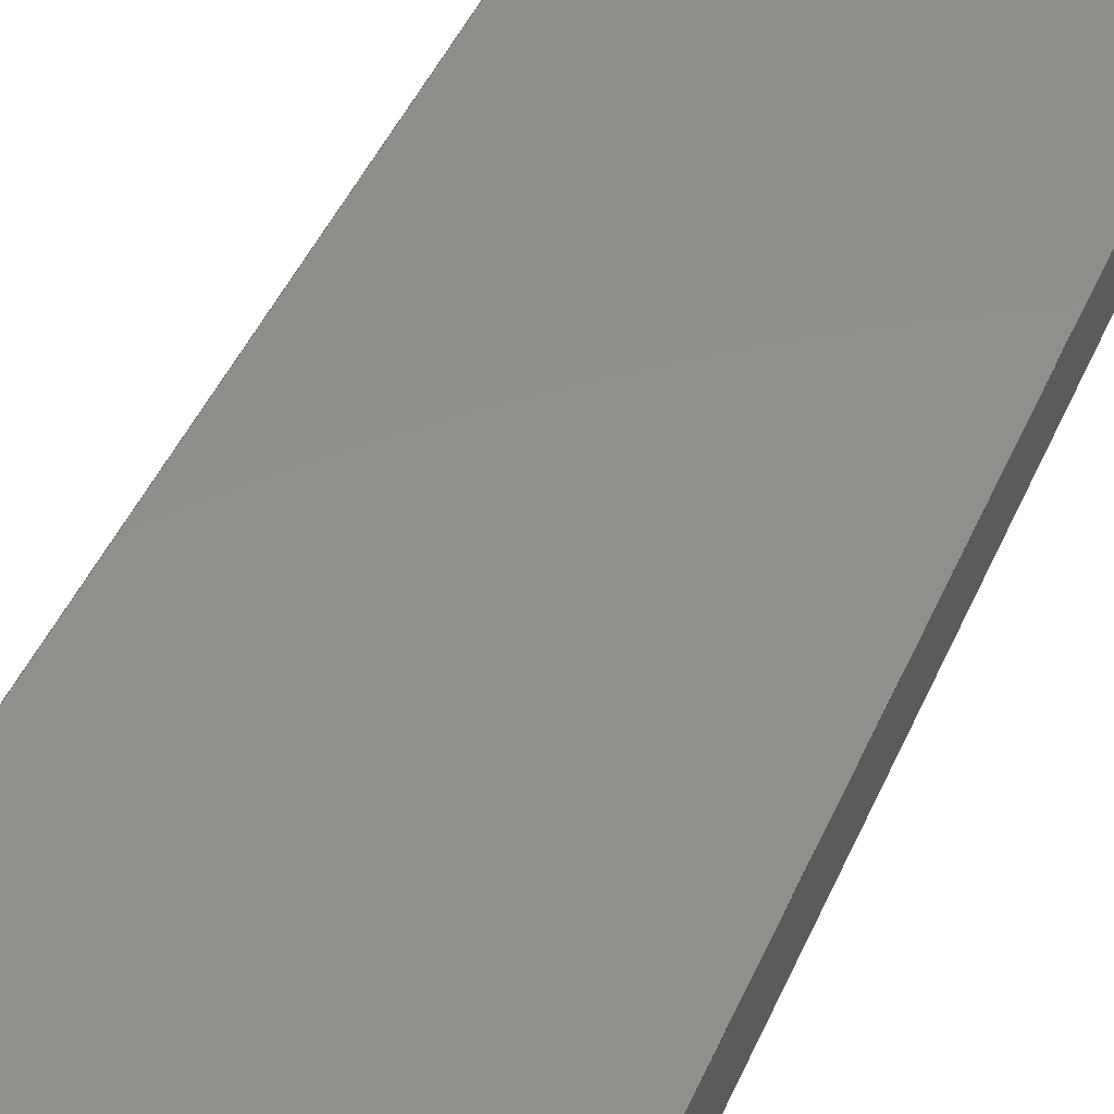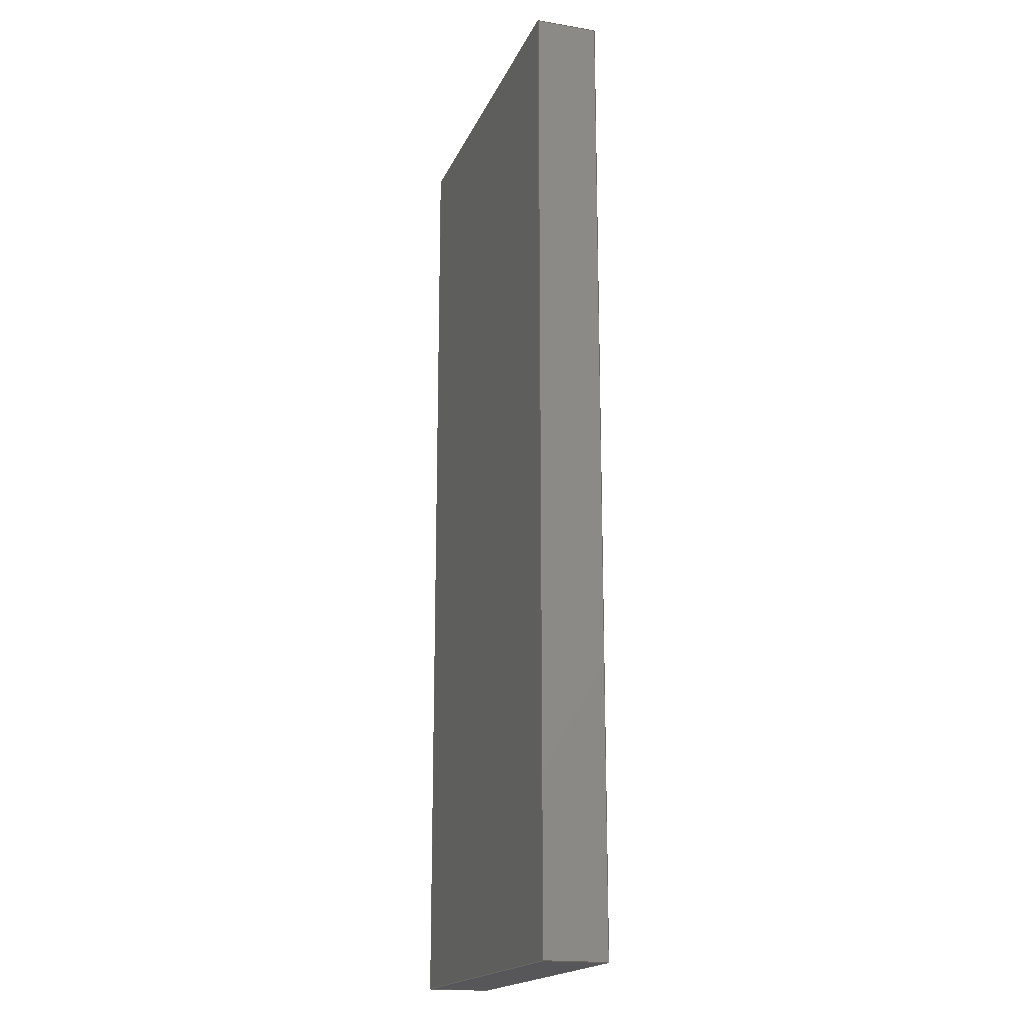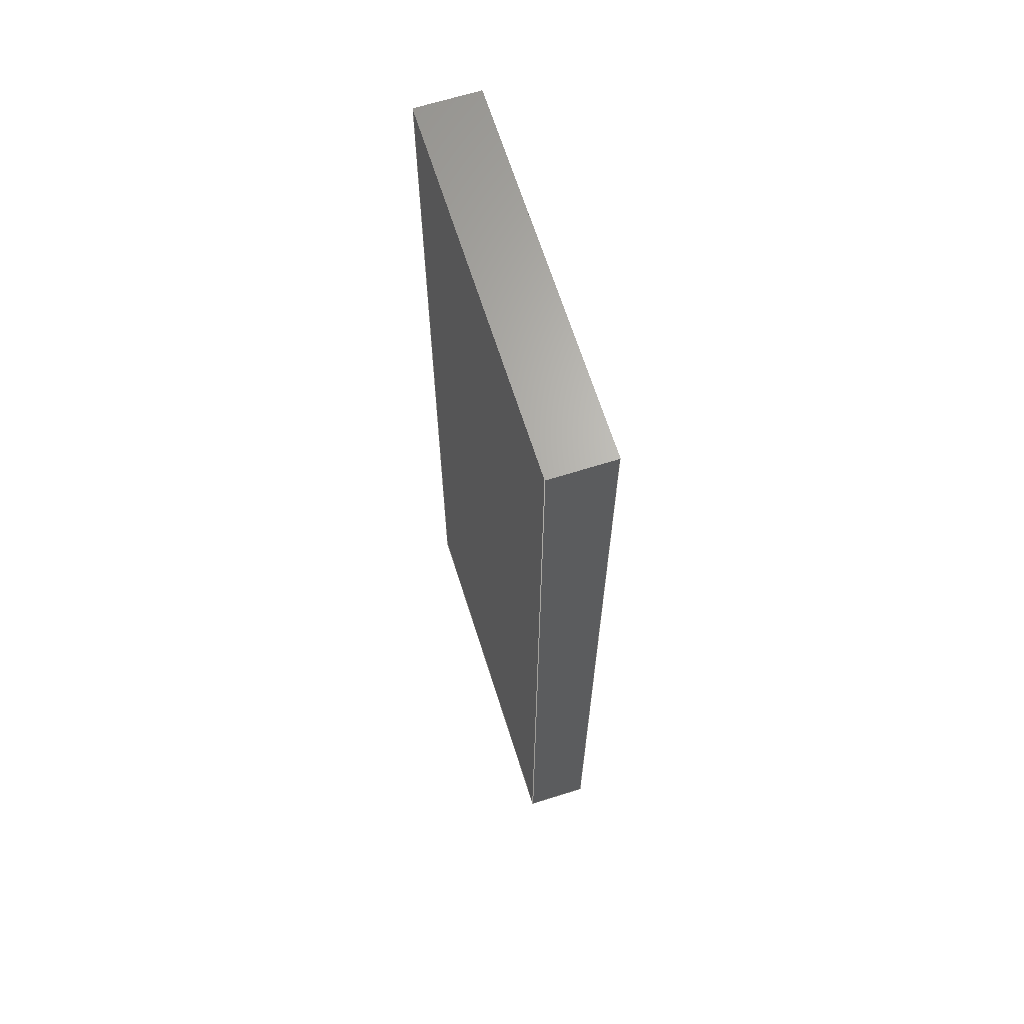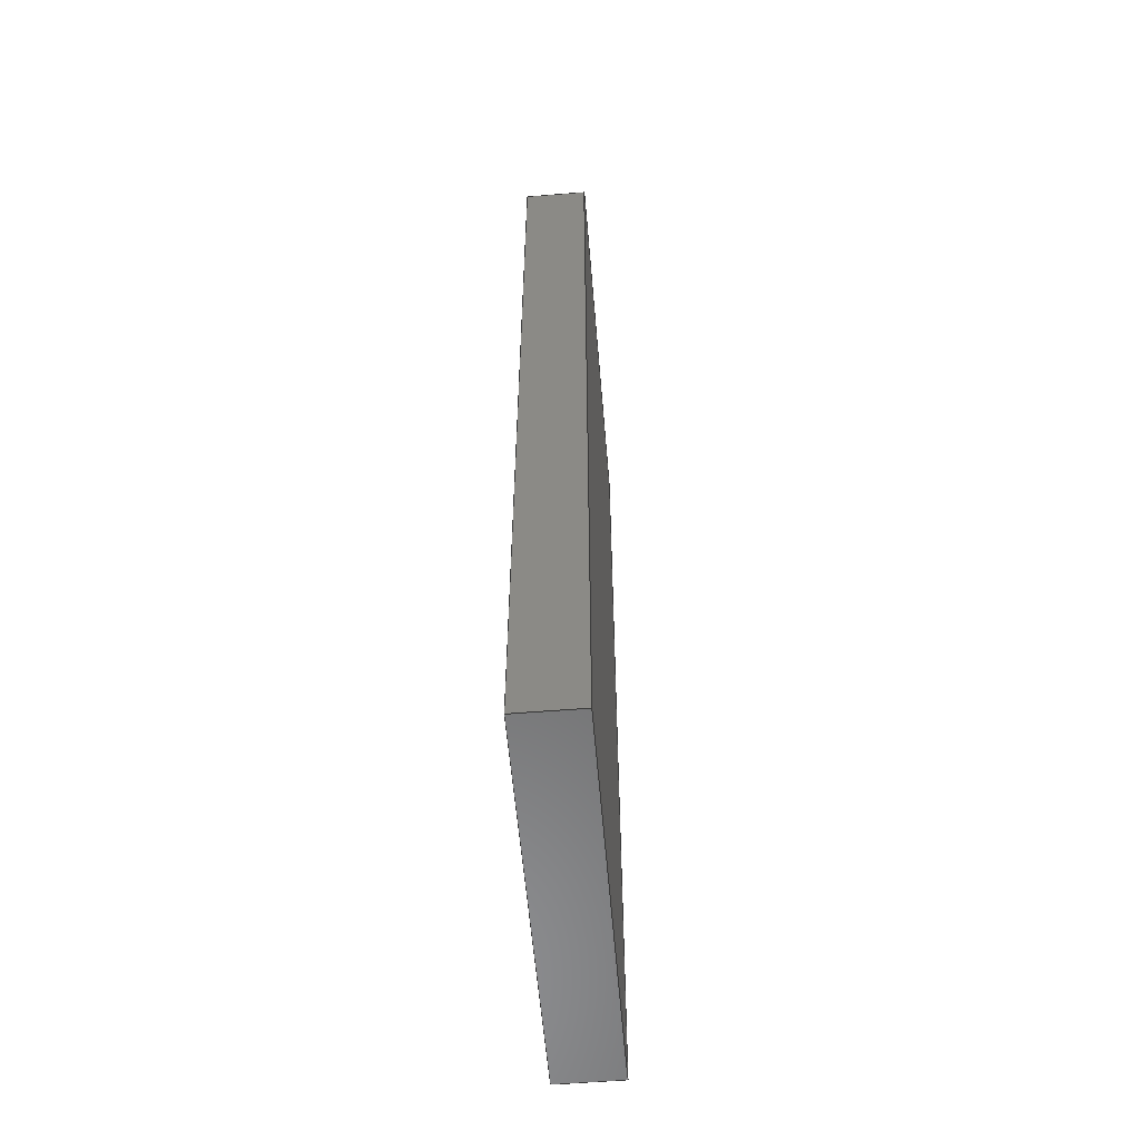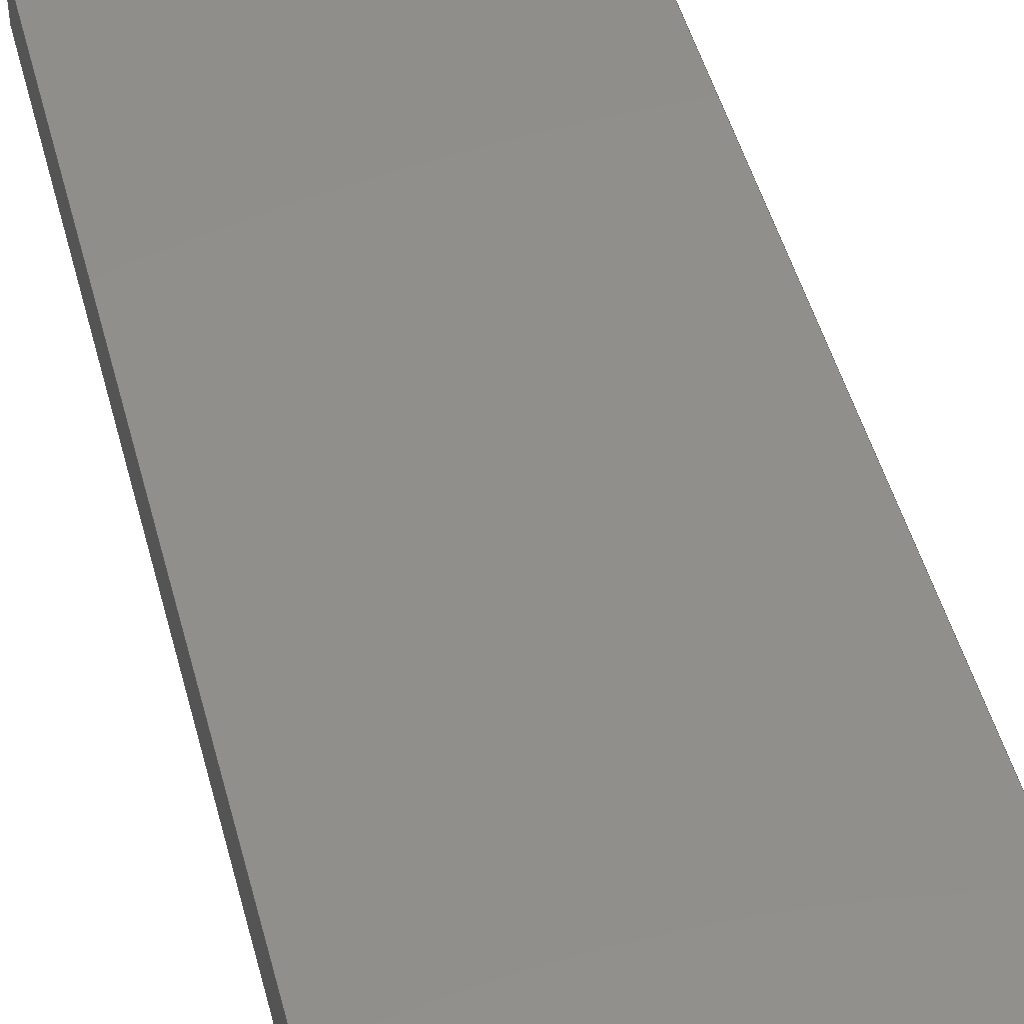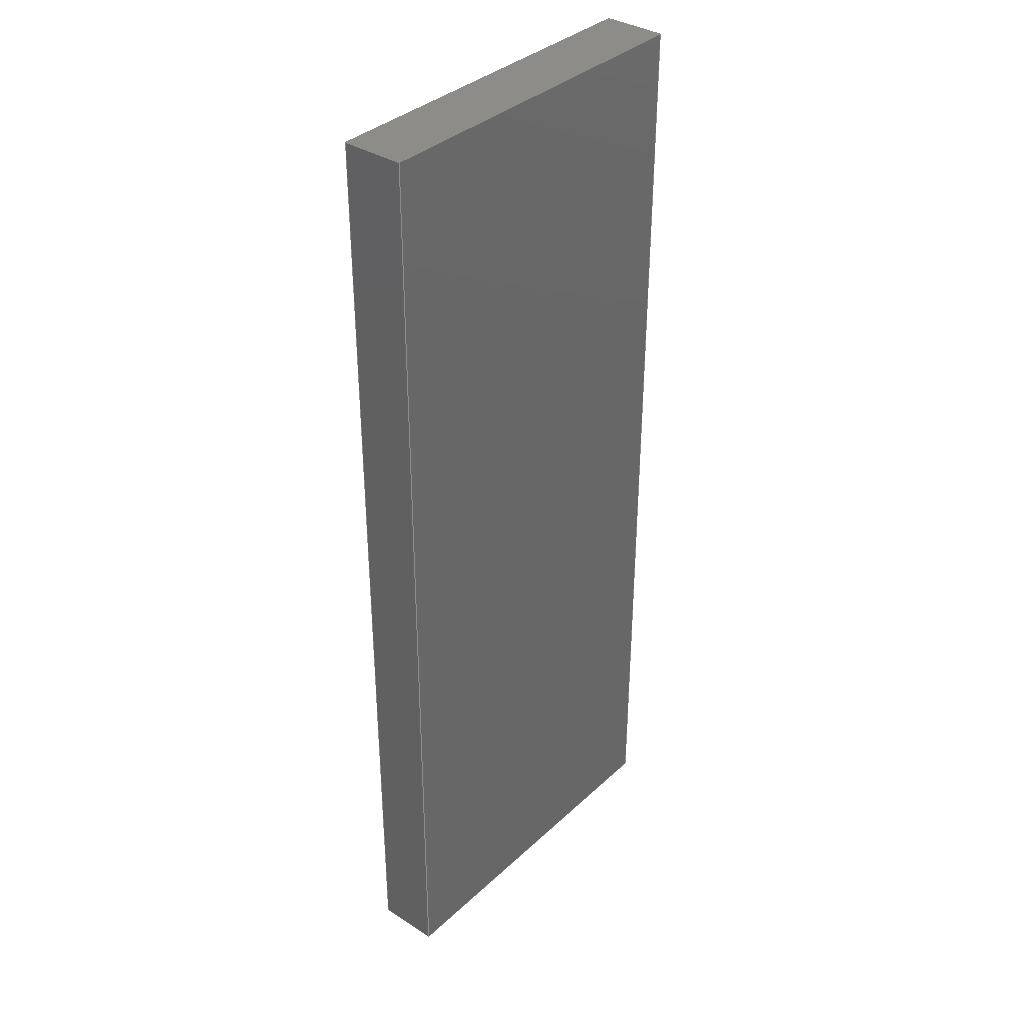
<metadata>
{"format":"step","ext":"step","renderer":"f3d","projection":"perspective","resolution":1024,"background":"white","views":[{"elev":47.8,"azim":-156.6,"up":"+Y"},{"elev":-18.2,"azim":72.1,"up":"+Z"},{"elev":66.0,"azim":72.5,"up":"+Z"},{"elev":-57.7,"azim":-85.2,"up":"+Z"},{"elev":48.6,"azim":-14.7,"up":"+Y"},{"elev":35.9,"azim":-50.1,"up":"+Z"}]}
</metadata>
<code>
ISO-10303-21;
DATA;
#1=MECHANICAL_DESIGN_GEOMETRIC_PRESENTATION_REPRESENTATION('',(#4),#174);
#2=SHAPE_REPRESENTATION_RELATIONSHIP('SRR','None',#184,#3);
#3=ADVANCED_BREP_SHAPE_REPRESENTATION('',(#5),#173);
#4=STYLED_ITEM('',(#193),#5);
#5=MANIFOLD_SOLID_BREP('Body1',#98);
#6=FACE_OUTER_BOUND('',#12,.T.);
#7=FACE_OUTER_BOUND('',#13,.T.);
#8=FACE_OUTER_BOUND('',#14,.T.);
#9=FACE_OUTER_BOUND('',#15,.T.);
#10=FACE_OUTER_BOUND('',#16,.T.);
#11=FACE_OUTER_BOUND('',#17,.T.);
#12=EDGE_LOOP('',(#62,#63,#64,#65));
#13=EDGE_LOOP('',(#66,#67,#68,#69));
#14=EDGE_LOOP('',(#70,#71,#72,#73));
#15=EDGE_LOOP('',(#74,#75,#76,#77));
#16=EDGE_LOOP('',(#78,#79,#80,#81));
#17=EDGE_LOOP('',(#82,#83,#84,#85));
#18=LINE('',#148,#30);
#19=LINE('',#150,#31);
#20=LINE('',#152,#32);
#21=LINE('',#153,#33);
#22=LINE('',#156,#34);
#23=LINE('',#158,#35);
#24=LINE('',#159,#36);
#25=LINE('',#162,#37);
#26=LINE('',#164,#38);
#27=LINE('',#165,#39);
#28=LINE('',#167,#40);
#29=LINE('',#168,#41);
#30=VECTOR('',#122,0.3937);
#31=VECTOR('',#123,0.3937);
#32=VECTOR('',#124,0.3937);
#33=VECTOR('',#125,0.3937);
#34=VECTOR('',#128,0.3937);
#35=VECTOR('',#129,0.3937);
#36=VECTOR('',#130,0.3937);
#37=VECTOR('',#133,0.3937);
#38=VECTOR('',#134,0.3937);
#39=VECTOR('',#135,0.3937);
#40=VECTOR('',#138,0.3937);
#41=VECTOR('',#139,0.3937);
#42=VERTEX_POINT('',#146);
#43=VERTEX_POINT('',#147);
#44=VERTEX_POINT('',#149);
#45=VERTEX_POINT('',#151);
#46=VERTEX_POINT('',#155);
#47=VERTEX_POINT('',#157);
#48=VERTEX_POINT('',#161);
#49=VERTEX_POINT('',#163);
#50=EDGE_CURVE('',#42,#43,#18,.T.);
#51=EDGE_CURVE('',#43,#44,#19,.T.);
#52=EDGE_CURVE('',#45,#44,#20,.T.);
#53=EDGE_CURVE('',#42,#45,#21,.T.);
#54=EDGE_CURVE('',#46,#42,#22,.T.);
#55=EDGE_CURVE('',#47,#45,#23,.T.);
#56=EDGE_CURVE('',#46,#47,#24,.T.);
#57=EDGE_CURVE('',#48,#46,#25,.T.);
#58=EDGE_CURVE('',#49,#47,#26,.T.);
#59=EDGE_CURVE('',#48,#49,#27,.T.);
#60=EDGE_CURVE('',#43,#48,#28,.T.);
#61=EDGE_CURVE('',#44,#49,#29,.T.);
#62=ORIENTED_EDGE('',*,*,#50,.T.);
#63=ORIENTED_EDGE('',*,*,#51,.T.);
#64=ORIENTED_EDGE('',*,*,#52,.F.);
#65=ORIENTED_EDGE('',*,*,#53,.F.);
#66=ORIENTED_EDGE('',*,*,#54,.T.);
#67=ORIENTED_EDGE('',*,*,#53,.T.);
#68=ORIENTED_EDGE('',*,*,#55,.F.);
#69=ORIENTED_EDGE('',*,*,#56,.F.);
#70=ORIENTED_EDGE('',*,*,#57,.T.);
#71=ORIENTED_EDGE('',*,*,#56,.T.);
#72=ORIENTED_EDGE('',*,*,#58,.F.);
#73=ORIENTED_EDGE('',*,*,#59,.F.);
#74=ORIENTED_EDGE('',*,*,#60,.T.);
#75=ORIENTED_EDGE('',*,*,#59,.T.);
#76=ORIENTED_EDGE('',*,*,#61,.F.);
#77=ORIENTED_EDGE('',*,*,#51,.F.);
#78=ORIENTED_EDGE('',*,*,#61,.T.);
#79=ORIENTED_EDGE('',*,*,#58,.T.);
#80=ORIENTED_EDGE('',*,*,#55,.T.);
#81=ORIENTED_EDGE('',*,*,#52,.T.);
#82=ORIENTED_EDGE('',*,*,#60,.F.);
#83=ORIENTED_EDGE('',*,*,#50,.F.);
#84=ORIENTED_EDGE('',*,*,#54,.F.);
#85=ORIENTED_EDGE('',*,*,#57,.F.);
#86=PLANE('',#112);
#87=PLANE('',#113);
#88=PLANE('',#114);
#89=PLANE('',#115);
#90=PLANE('',#116);
#91=PLANE('',#117);
#92=ADVANCED_FACE('',(#6),#86,.T.);
#93=ADVANCED_FACE('',(#7),#87,.T.);
#94=ADVANCED_FACE('',(#8),#88,.T.);
#95=ADVANCED_FACE('',(#9),#89,.T.);
#96=ADVANCED_FACE('',(#10),#90,.T.);
#97=ADVANCED_FACE('',(#11),#91,.F.);
#98=CLOSED_SHELL('',(#92,#93,#94,#95,#96,#97));
#99=DERIVED_UNIT_ELEMENT(#101,1);
#100=DERIVED_UNIT_ELEMENT(#178,-3);
#101=(
MASS_UNIT()
NAMED_UNIT(*)
SI_UNIT(.KILO.,.GRAM.)
);
#102=DERIVED_UNIT((#99,#100));
#103=MEASURE_REPRESENTATION_ITEM('density measure',
POSITIVE_RATIO_MEASURE(2600),#102);
#104=PROPERTY_DEFINITION_REPRESENTATION(#109,#106);
#105=PROPERTY_DEFINITION_REPRESENTATION(#110,#107);
#106=REPRESENTATION('material name',(#108),#173);
#107=REPRESENTATION('density',(#103),#173);
#108=DESCRIPTIVE_REPRESENTATION_ITEM('Limestone','Limestone');
#109=PROPERTY_DEFINITION('material property','material name',#186);
#110=PROPERTY_DEFINITION('material property','density of part',#186);
#111=AXIS2_PLACEMENT_3D('placement',#144,#118,#119);
#112=AXIS2_PLACEMENT_3D('',#145,#120,#121);
#113=AXIS2_PLACEMENT_3D('',#154,#126,#127);
#114=AXIS2_PLACEMENT_3D('',#160,#131,#132);
#115=AXIS2_PLACEMENT_3D('',#166,#136,#137);
#116=AXIS2_PLACEMENT_3D('',#169,#140,#141);
#117=AXIS2_PLACEMENT_3D('',#170,#142,#143);
#118=DIRECTION('axis',(0,0,1));
#119=DIRECTION('refdir',(1,0,0));
#120=DIRECTION('center_axis',(1.616e-27,1,3.698e-32));
#121=DIRECTION('ref_axis',(-1,1.616e-27,-4.93e-32));
#122=DIRECTION('',(-1,1.616e-27,-4.93e-32));
#123=DIRECTION('',(-4.93e-32,-3.698e-32,1));
#124=DIRECTION('',(-1,1.616e-27,-4.93e-32));
#125=DIRECTION('',(-4.93e-32,-3.698e-32,1));
#126=DIRECTION('center_axis',(1,3.497e-16,4.93e-32));
#127=DIRECTION('ref_axis',(-3.497e-16,1,3.698e-32));
#128=DIRECTION('',(-3.497e-16,1,3.698e-32));
#129=DIRECTION('',(-3.497e-16,1,3.698e-32));
#130=DIRECTION('',(-4.93e-32,-3.698e-32,1));
#131=DIRECTION('center_axis',(-1.616e-27,-1,-3.698e-32));
#132=DIRECTION('ref_axis',(1,-1.616e-27,4.93e-32));
#133=DIRECTION('',(1,-1.616e-27,4.93e-32));
#134=DIRECTION('',(1,-1.616e-27,4.93e-32));
#135=DIRECTION('',(-4.93e-32,-3.698e-32,1));
#136=DIRECTION('center_axis',(-1,1.616e-27,-4.93e-32));
#137=DIRECTION('ref_axis',(-1.616e-27,-1,-3.698e-32));
#138=DIRECTION('',(-1.616e-27,-1,-3.698e-32));
#139=DIRECTION('',(-1.616e-27,-1,-3.698e-32));
#140=DIRECTION('center_axis',(-4.93e-32,-3.698e-32,
1));
#141=DIRECTION('ref_axis',(1,-1.616e-27,4.93e-32));
#142=DIRECTION('center_axis',(-4.93e-32,-3.698e-32,
1));
#143=DIRECTION('ref_axis',(1,-1.616e-27,4.93e-32));
#144=CARTESIAN_POINT('',(0,0,0));
#145=CARTESIAN_POINT('Origin',(-4.125,122.1,-59.69));
#146=CARTESIAN_POINT('',(-4.125,122.1,-67.19));
#147=CARTESIAN_POINT('',(-16,122.1,-67.19));
#148=CARTESIAN_POINT('',(-7.094,122.1,-67.19));
#149=CARTESIAN_POINT('',(-16,122.1,-36.44));
#150=CARTESIAN_POINT('',(-16,122.1,-59.69));
#151=CARTESIAN_POINT('',(-4.125,122.1,-36.44));
#152=CARTESIAN_POINT('',(-7.094,122.1,-36.44));
#153=CARTESIAN_POINT('',(-4.125,122.1,-59.69));
#154=CARTESIAN_POINT('Origin',(-4.125,120.1,-59.69));
#155=CARTESIAN_POINT('',(-4.125,120.1,-67.19));
#156=CARTESIAN_POINT('',(-4.125,120.6,-67.19));
#157=CARTESIAN_POINT('',(-4.125,120.1,-36.44));
#158=CARTESIAN_POINT('',(-4.125,120.6,-36.44));
#159=CARTESIAN_POINT('',(-4.125,120.1,-59.69));
#160=CARTESIAN_POINT('Origin',(-16,120.1,-59.69));
#161=CARTESIAN_POINT('',(-16,120.1,-67.19));
#162=CARTESIAN_POINT('',(-13.03,120.1,-67.19));
#163=CARTESIAN_POINT('',(-16,120.1,-36.44));
#164=CARTESIAN_POINT('',(-13.03,120.1,-36.44));
#165=CARTESIAN_POINT('',(-16,120.1,-59.69));
#166=CARTESIAN_POINT('Origin',(-16,122.1,-59.69));
#167=CARTESIAN_POINT('',(-16,121.6,-67.19));
#168=CARTESIAN_POINT('',(-16,121.6,-36.44));
#169=CARTESIAN_POINT('Origin',(-10.06,121.1,-36.44));
#170=CARTESIAN_POINT('Origin',(-10.06,121.1,-67.19));
#171=UNCERTAINTY_MEASURE_WITH_UNIT(LENGTH_MEASURE(0.0003937),
#176,'DISTANCE_ACCURACY_VALUE',
'Maximum model space distance between geometric entities at asserted c
onnectivities');
#172=UNCERTAINTY_MEASURE_WITH_UNIT(LENGTH_MEASURE(0.0003937),
#176,'DISTANCE_ACCURACY_VALUE',
'Maximum model space distance between geometric entities at asserted c
onnectivities');
#173=(
GEOMETRIC_REPRESENTATION_CONTEXT(3)
GLOBAL_UNCERTAINTY_ASSIGNED_CONTEXT((#171))
GLOBAL_UNIT_ASSIGNED_CONTEXT((#176,#180,#181))
REPRESENTATION_CONTEXT('','3D')
);
#174=(
GEOMETRIC_REPRESENTATION_CONTEXT(3)
GLOBAL_UNCERTAINTY_ASSIGNED_CONTEXT((#172))
GLOBAL_UNIT_ASSIGNED_CONTEXT((#176,#180,#181))
REPRESENTATION_CONTEXT('','3D')
);
#175=DIMENSIONAL_EXPONENTS(1,0,0,0,0,0,0);
#176=(
CONVERSION_BASED_UNIT('inch',#179)
LENGTH_UNIT()
NAMED_UNIT(#175)
);
#177=(
LENGTH_UNIT()
NAMED_UNIT(*)
SI_UNIT(.MILLI.,.METRE.)
);
#178=(
LENGTH_UNIT()
NAMED_UNIT(*)
SI_UNIT($,.METRE.)
);
#179=LENGTH_MEASURE_WITH_UNIT(LENGTH_MEASURE(25.4),#177);
#180=(
NAMED_UNIT(*)
PLANE_ANGLE_UNIT()
SI_UNIT($,.RADIAN.)
);
#181=(
NAMED_UNIT(*)
SI_UNIT($,.STERADIAN.)
SOLID_ANGLE_UNIT()
);
#182=SHAPE_DEFINITION_REPRESENTATION(#183,#184);
#183=PRODUCT_DEFINITION_SHAPE('',$,#186);
#184=SHAPE_REPRESENTATION('',(#111),#173);
#185=PRODUCT_DEFINITION_CONTEXT('part definition',#190,'design');
#186=PRODUCT_DEFINITION('S - 4','S - 4',#187,#185);
#187=PRODUCT_DEFINITION_FORMATION('',$,#192);
#188=PRODUCT_RELATED_PRODUCT_CATEGORY('S - 4','S - 4',(#192));
#189=APPLICATION_PROTOCOL_DEFINITION('international standard',
'automotive_design',2009,#190);
#190=APPLICATION_CONTEXT(
'Core Data for Automotive Mechanical Design Process');
#191=PRODUCT_CONTEXT('part definition',#190,'mechanical');
#192=PRODUCT('S - 4','S - 4',$,(#191));
#193=PRESENTATION_STYLE_ASSIGNMENT((#194));
#194=SURFACE_STYLE_USAGE(.BOTH.,#195);
#195=SURFACE_SIDE_STYLE('',(#196));
#196=SURFACE_STYLE_FILL_AREA(#197);
#197=FILL_AREA_STYLE('Surface - Matte',(#198));
#198=FILL_AREA_STYLE_COLOUR('Surface - Matte',#199);
#199=COLOUR_RGB('Surface - Matte',0.702,0.702,0.702);
ENDSEC;
END-ISO-10303-21;

</code>
